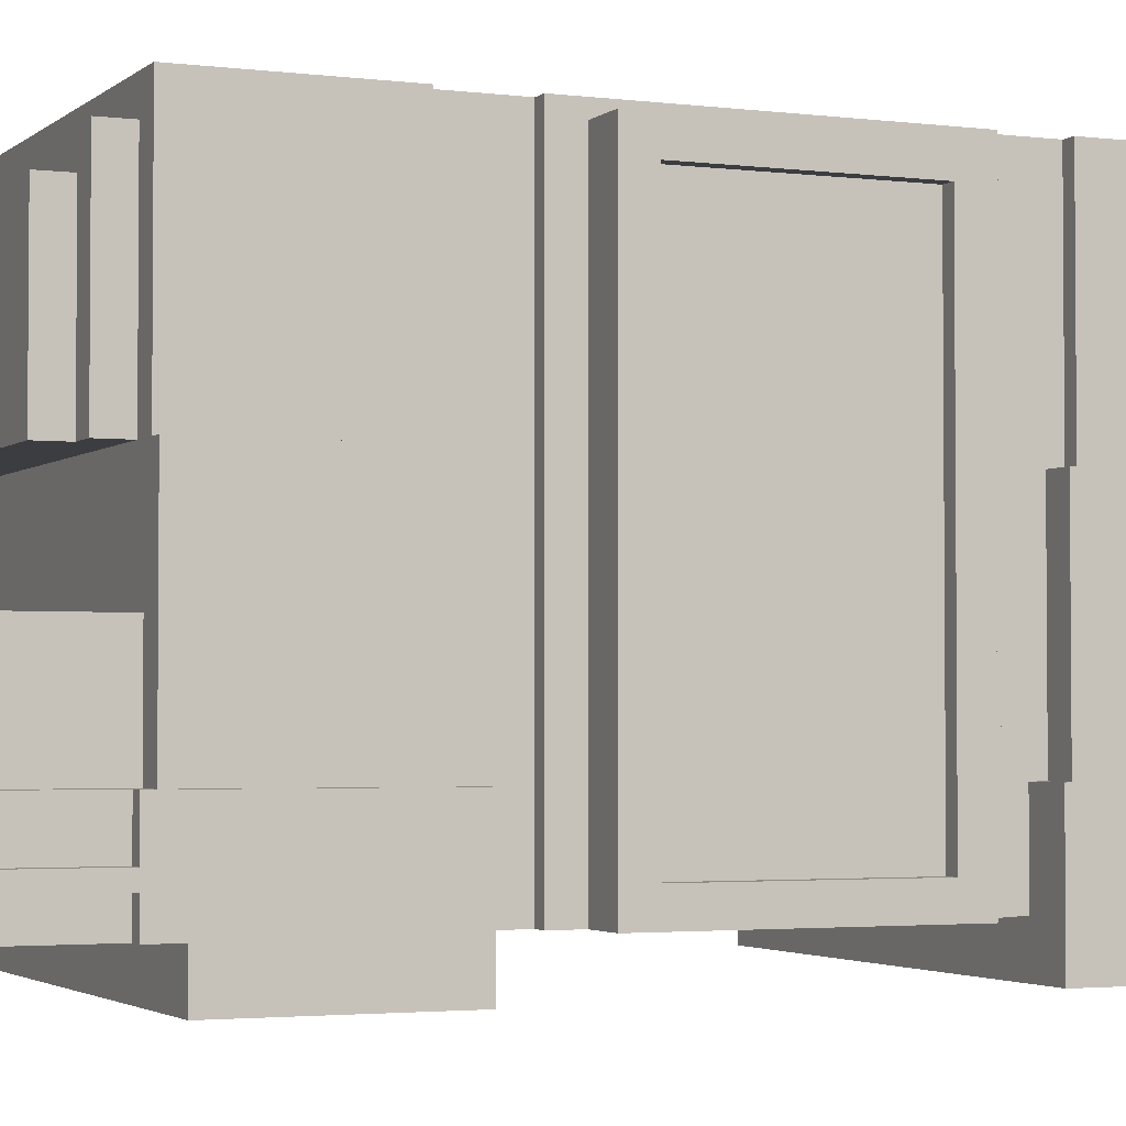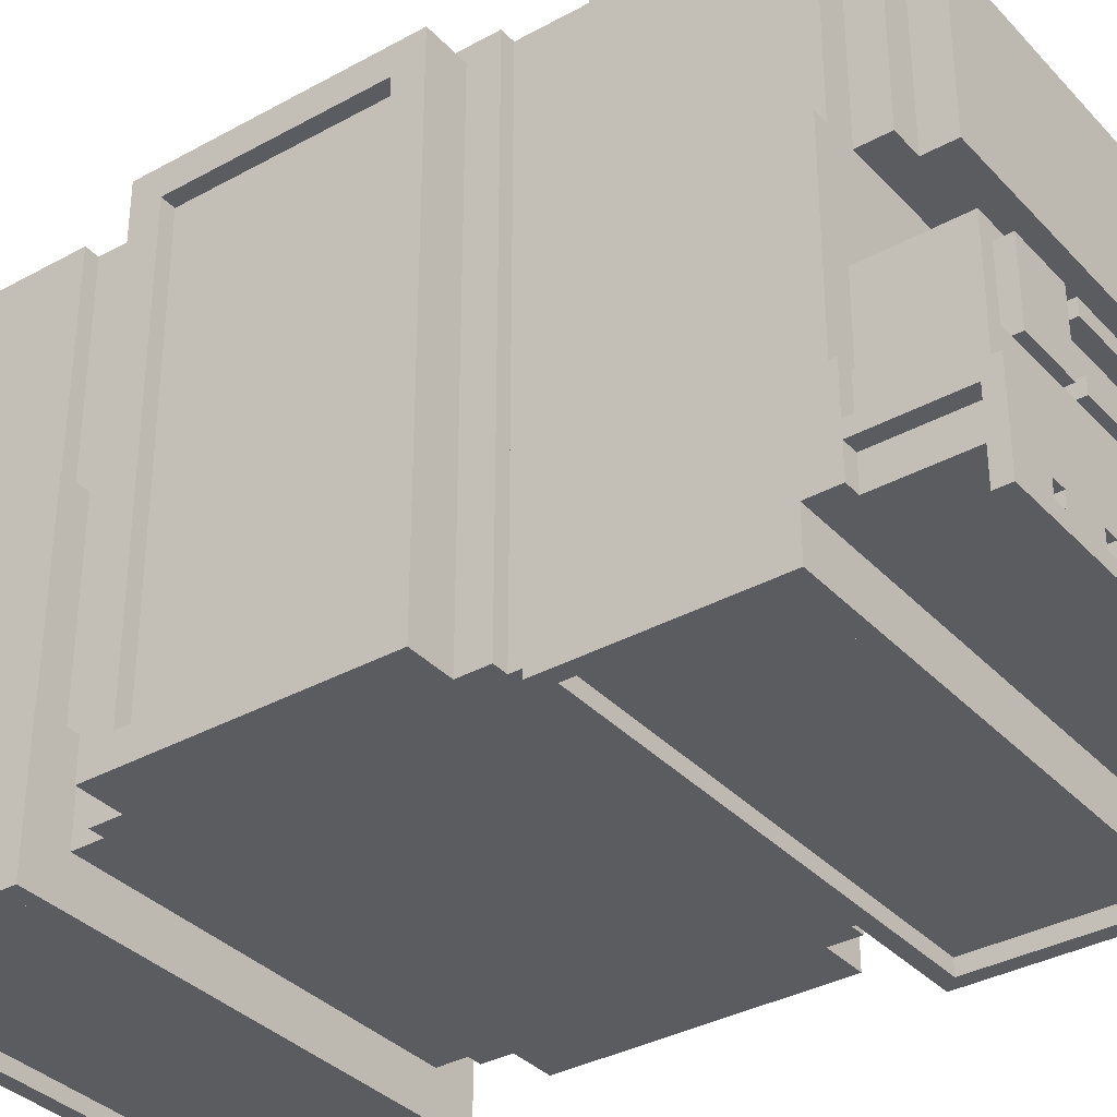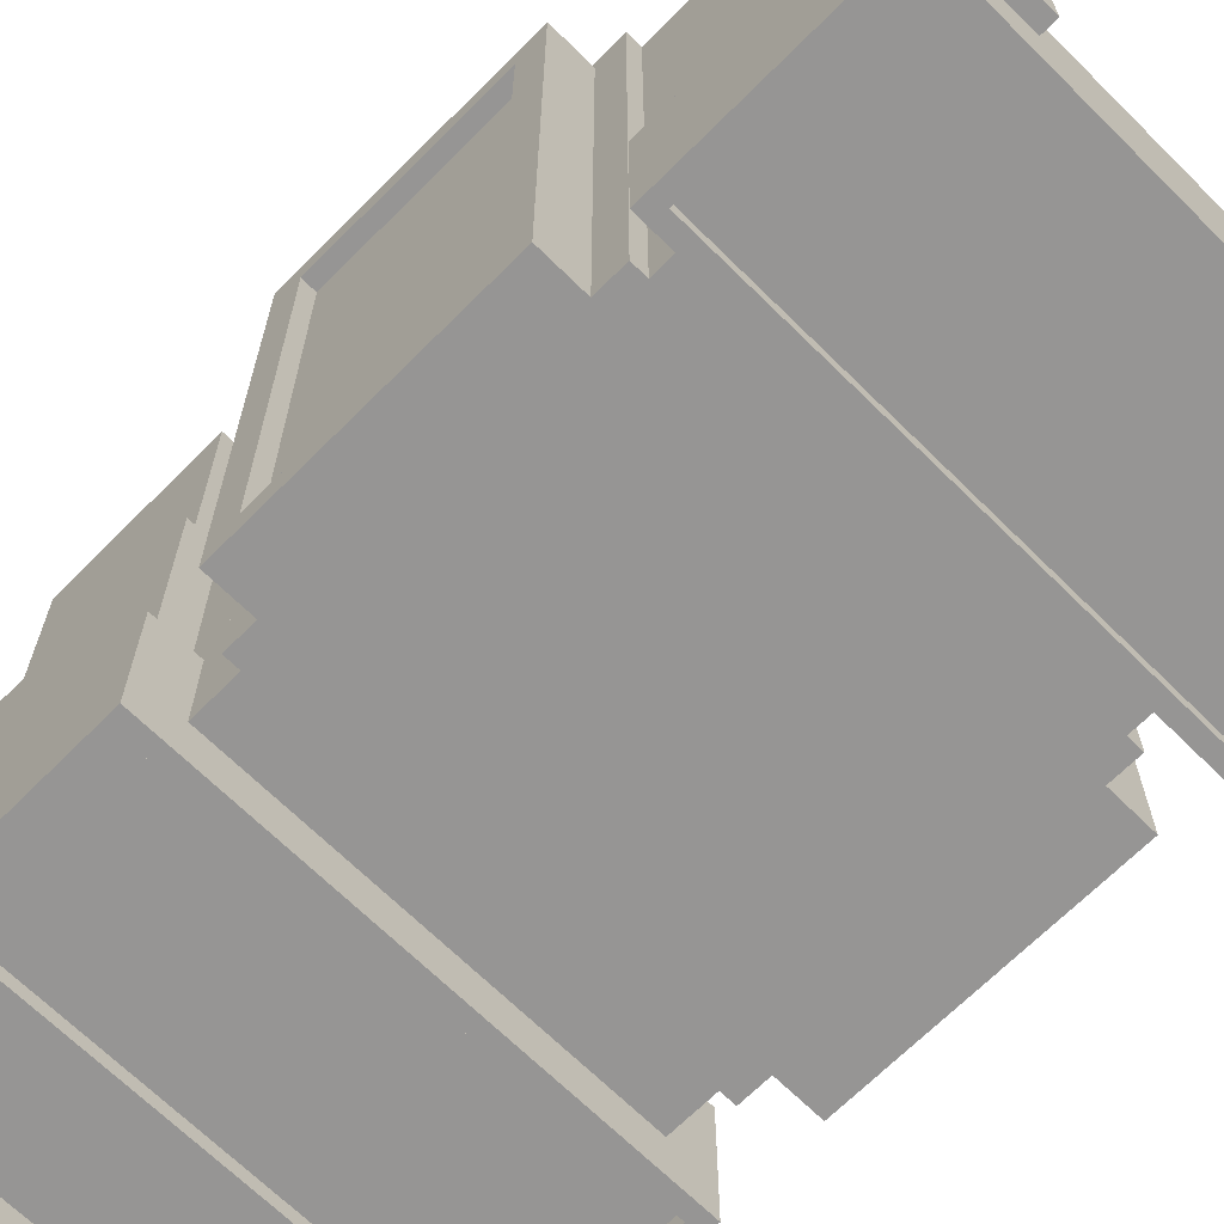
<metadata>
{"format":"obj","ext":"obj","renderer":"f3d","projection":"perspective","resolution":1024,"background":"white","views":[{"elev":-2.7,"azim":66.3,"up":"+Y"},{"elev":-35.1,"azim":-53.7,"up":"+Y"},{"elev":-67.5,"azim":135.2,"up":"+Y"}]}
</metadata>
<code>
v -0.882 2.331 -0.819
v -0.882 0.189 -0.819
v -1.071 0.189 -0.819
v -1.071 2.331 -0.819
v 1.071 2.331 -0.819
v 1.071 0.189 -0.819
v 0.882 0.189 -0.819
v 0.882 2.331 -0.819
v -0.819 2.394 -0.945
v -0.819 0.189 -0.945
v -0.882 0.189 -0.945
v -0.882 2.394 -0.945
v 0.882 2.394 -0.945
v 0.882 0.189 -0.945
v 0.819 0.189 -0.945
v 0.819 2.394 -0.945
v -1.008 2.205 0.189
v -1.008 0.315 0.189
v -1.071 0.315 0.189
v -1.071 2.205 0.189
v 1.071 2.205 0.189
v 1.071 0.315 0.189
v 1.008 0.315 0.189
v 1.008 2.205 0.189
v 0.882 2.268 -1.701
v 0.882 1.512 -1.701
v -0.882 1.512 -1.701
v -0.882 2.268 -1.701
v -0.819 1.449 0.693
v -0.819 0.567 0.693
v -0.945 0.567 0.693
v -0.945 1.449 0.693
v 0.945 1.449 0.693
v 0.945 0.567 0.693
v 0.819 0.567 0.693
v 0.819 1.449 0.693
v -0.819 2.394 0.756
v -0.819 1.449 0.756
v -0.882 1.449 0.756
v -0.882 2.394 0.756
v 0.882 2.394 0.756
v 0.882 1.449 0.756
v 0.819 1.449 0.756
v 0.819 2.394 0.756
v 1.008 0.315 -1.953
v 1.008 0 -1.953
v -1.008 0 -1.953
v -1.008 0.315 -1.953
v 0.945 1.386 -1.638
v 0.945 1.071 -1.638
v -0.945 1.071 -1.638
v -0.945 1.386 -1.638
v -0.567 0.819 -2.016
v -0.567 0.315 -2.016
v -0.882 0.315 -2.016
v -0.882 0.819 -2.016
v 0.882 0.819 -2.016
v 0.882 0.315 -2.016
v 0.567 0.315 -2.016
v 0.567 0.819 -2.016
v -0.819 0.567 0.63
v -0.819 0.189 0.63
v -1.008 0.189 0.63
v -1.008 0.567 0.63
v 1.008 0.567 0.63
v 1.008 0.189 0.63
v 0.819 0.189 0.63
v 0.819 0.567 0.63
v 0.567 0.567 -1.953
v 0.567 0.315 -1.953
v -0.567 0.315 -1.953
v -0.567 0.567 -1.953
v 0.945 1.008 -1.89
v 0.945 0.819 -1.89
v -0.945 0.819 -1.89
v -0.945 1.008 -1.89
v 0.567 0.819 -1.89
v 0.567 0.567 -1.89
v -0.567 0.567 -1.89
v -0.567 0.819 -1.89
v 1.008 0 0.63
v -1.008 0 0.63
v -0.882 0.567 -1.953
v -0.882 0.315 -1.953
v -1.008 0.567 -1.953
v 1.008 0.567 -1.953
v 0.882 0.315 -1.953
v 0.882 0.567 -1.953
v -0.882 0.819 -1.89
v -0.882 0.567 -1.89
v -0.945 0.567 -1.89
v 0.945 0.567 -1.89
v 0.882 0.567 -1.89
v 0.882 0.819 -1.89
v 0.756 1.512 -1.701
v 0.756 1.386 -1.701
v -0.756 1.386 -1.701
v -0.756 1.512 -1.701
v 0.756 2.394 -1.701
v 0.756 2.268 -1.701
v -0.756 2.268 -1.701
v -0.756 2.394 -1.701
v -0.756 1.512 -1.764
v -0.756 1.386 -1.764
v -0.882 1.386 -1.764
v -0.882 1.512 -1.764
v -0.756 2.394 -1.764
v -0.756 2.268 -1.764
v -0.882 2.268 -1.764
v -0.882 2.394 -1.764
v 0.882 1.512 -1.764
v 0.882 1.386 -1.764
v 0.756 1.386 -1.764
v 0.756 1.512 -1.764
v 0.882 2.394 -1.764
v 0.882 2.268 -1.764
v 0.756 2.268 -1.764
v 0.756 2.394 -1.764
v -0.945 0.315 1.953
v -0.945 0.189 1.953
v -1.008 0.189 1.953
v -1.008 0.315 1.953
v 1.008 0.315 1.953
v 1.008 0.189 1.953
v 0.945 0.189 1.953
v 0.945 0.315 1.953
v 0.945 1.071 -1.701
v 0.945 1.008 -1.701
v -0.945 1.008 -1.701
v -0.945 1.071 -1.701
v 0.945 0.063 -1.134
v 0.945 0 -1.134
v -0.945 0 -1.134
v -0.945 0.063 -1.134
v 0.945 0.063 1.386
v 0.945 0 1.386
v -0.945 0 1.386
v -0.945 0.063 1.386
v 1.008 0.063 1.953
v 1.008 0 1.953
v -1.008 0 1.953
v -1.008 0.063 1.953
v 1.008 0.126 1.953
v -1.008 0.126 1.953
v 0.252 0.126 1.953
v 0.252 0.063 1.953
v -0.252 0.063 1.953
v -0.252 0.126 1.953
v -0.819 0.126 1.953
v -0.819 0.063 1.953
v -0.567 0.126 1.953
v -0.567 0.063 1.953
v -0.756 0.063 1.953
v -0.756 0.126 1.953
v -0.315 0.126 1.953
v -0.315 0.063 1.953
v -0.504 0.063 1.953
v -0.504 0.126 1.953
v 0.504 0.126 1.953
v 0.504 0.063 1.953
v 0.315 0.063 1.953
v 0.315 0.126 1.953
v 0.756 0.126 1.953
v 0.756 0.063 1.953
v 0.567 0.063 1.953
v 0.567 0.126 1.953
v 0.819 0.063 1.953
v 0.819 0.126 1.953
v -0.882 1.449 -1.701
v -0.882 1.386 -1.701
v -0.945 1.386 -1.701
v -0.945 1.449 -1.701
v 0.945 1.449 -1.701
v 0.945 1.386 -1.701
v 0.882 1.386 -1.701
v 0.882 1.449 -1.701
v -1.071 2.331 0.315
v -1.071 0.189 0.315
v -0.882 0.189 0.315
v -0.882 2.331 0.315
v 0.882 2.331 0.315
v 0.882 0.189 0.315
v 1.071 0.189 0.315
v 1.071 2.331 0.315
v -0.882 2.394 0.441
v -0.882 0.189 0.441
v -0.819 0.189 0.441
v -0.819 2.394 0.441
v 0.819 2.394 0.441
v 0.819 0.189 0.441
v 0.882 0.189 0.441
v 0.882 2.394 0.441
v -1.071 2.205 -0.693
v -1.071 0.315 -0.693
v -1.008 0.315 -0.693
v -1.008 2.205 -0.693
v 1.008 2.205 -0.693
v 1.008 0.315 -0.693
v 1.071 0.315 -0.693
v 1.071 2.205 -0.693
v -0.63 2.142 1.764
v -0.63 1.449 1.764
v 0.63 1.449 1.764
v 0.63 2.142 1.764
v -0.945 1.449 -1.134
v -0.945 0.567 -1.134
v -0.819 0.567 -1.134
v -0.819 1.449 -1.134
v 0.819 1.449 -1.134
v 0.819 0.567 -1.134
v 0.945 0.567 -1.134
v 0.945 1.449 -1.134
v -0.882 2.268 1.512
v -0.882 1.449 1.512
v -0.756 1.449 1.512
v -0.756 2.268 1.512
v 0.756 2.268 1.512
v 0.756 1.449 1.512
v 0.882 1.449 1.512
v 0.882 2.268 1.512
v -0.756 2.142 1.638
v -0.756 1.449 1.638
v -0.63 1.449 1.638
v -0.63 2.142 1.638
v 0.63 2.142 1.638
v 0.63 1.449 1.638
v 0.756 1.449 1.638
v 0.756 2.142 1.638
v -0.882 2.394 -1.197
v -0.882 1.449 -1.197
v -0.819 1.449 -1.197
v -0.819 2.394 -1.197
v 0.819 2.394 -1.197
v 0.819 1.449 -1.197
v 0.882 1.449 -1.197
v 0.882 2.394 -1.197
v -0.945 1.449 1.512
v -0.945 1.008 1.512
v 0.945 1.008 1.512
v 0.945 1.449 1.512
v -0.945 0.567 1.953
v 0.945 0.567 1.953
v -1.008 0.567 -1.071
v -1.008 0.189 -1.071
v -0.819 0.189 -1.071
v -0.819 0.567 -1.071
v 0.819 0.567 -1.071
v 0.819 0.189 -1.071
v 1.008 0.189 -1.071
v 1.008 0.567 -1.071
v -0.756 0.945 1.953
v -0.756 0.63 1.953
v -0.504 0.63 1.953
v -0.504 0.945 1.953
v 0.504 0.945 1.953
v 0.504 0.63 1.953
v 0.756 0.63 1.953
v 0.756 0.945 1.953
v -0.945 0.567 1.512
v -0.819 0.567 1.512
v -0.819 1.008 1.512
v 0.819 1.008 1.512
v 0.819 0.567 1.512
v 0.945 0.567 1.512
v -0.819 0.945 1.89
v -0.819 0.63 1.89
v -0.756 0.63 1.89
v -0.756 0.945 1.89
v 0.756 0.945 1.89
v 0.756 0.63 1.89
v 0.819 0.63 1.89
v 0.819 0.945 1.89
v -1.008 0 -1.071
v 1.008 0 -1.071
v -1.008 0.189 1.449
v -1.008 0 1.449
v 1.008 0 1.449
v 1.008 0.189 1.449
v -0.504 0.882 1.89
v -0.504 0.693 1.89
v 0.504 0.693 1.89
v 0.504 0.882 1.89
v -1.008 0.567 1.575
v -1.008 0.378 1.575
v -0.945 0.378 1.575
v -0.945 0.567 1.575
v 0.945 0.567 1.575
v 0.945 0.378 1.575
v 1.008 0.378 1.575
v 1.008 0.567 1.575
v -1.008 0.378 2.016
v -1.008 0.189 2.016
v -0.945 0.189 2.016
v -0.945 0.378 2.016
v 0.945 0.378 2.016
v 0.945 0.189 2.016
v 1.008 0.189 2.016
v 1.008 0.378 2.016
v -0.882 2.394 1.512
v 0.882 2.394 1.512
v -0.756 2.268 1.638
v 0.756 2.268 1.638
v -1.008 0.315 1.575
v -1.008 0.189 1.575
v -0.945 0.189 1.575
v -0.945 0.315 1.575
v 0.945 0.315 1.575
v 0.945 0.189 1.575
v 1.008 0.189 1.575
v 1.008 0.315 1.575
v -0.945 0.063 -1.89
v -0.945 0 -1.89
v 0.945 0 -1.89
v 0.945 0.063 -1.89
v -0.945 0.063 0.693
v -0.945 0 0.693
v 0.945 0 0.693
v 0.945 0.063 0.693
v -0.819 0.567 1.89
v 0.819 0.567 1.89
v -1.008 0.063 2.016
v -1.008 0 2.016
v 1.008 0 2.016
v 1.008 0.063 2.016
v -1.008 0.126 2.016
v 1.008 0.126 2.016
v -0.441 1.008 1.512
v -0.441 0.945 1.512
v 0.441 0.945 1.512
v 0.441 1.008 1.512
v -0.441 0.693 1.953
v -0.441 0.63 1.953
v 0.441 0.63 1.953
v 0.441 0.693 1.953
v -0.441 0.945 1.953
v -0.441 0.882 1.953
v 0.441 0.882 1.953
v 0.441 0.945 1.953
v -0.819 1.008 1.89
v -0.441 0.945 1.89
v -0.441 1.008 1.89
v 0.441 1.008 1.89
v 0.441 0.945 1.89
v 0.819 1.008 1.89
v -0.252 0.126 2.016
v -0.252 0.063 2.016
v 0.252 0.063 2.016
v 0.252 0.126 2.016
v -0.819 0.063 2.016
v -0.819 0.126 2.016
v -0.756 0.126 2.016
v -0.756 0.063 2.016
v -0.567 0.063 2.016
v -0.567 0.126 2.016
v -0.504 0.126 2.016
v -0.504 0.063 2.016
v -0.315 0.063 2.016
v -0.315 0.126 2.016
v 0.315 0.126 2.016
v 0.315 0.063 2.016
v 0.504 0.063 2.016
v 0.504 0.126 2.016
v 0.567 0.126 2.016
v 0.567 0.063 2.016
v 0.756 0.063 2.016
v 0.756 0.126 2.016
v 0.819 0.126 2.016
v 0.819 0.063 2.016
v -0.504 0.63 1.89
v -0.441 0.63 1.89
v -0.441 0.693 1.89
v -0.504 0.945 1.89
v -0.441 0.882 1.89
v 0.441 0.693 1.89
v 0.441 0.63 1.89
v 0.504 0.63 1.89
v 0.441 0.882 1.89
v 0.504 0.945 1.89
v -0.882 2.331 -0.945
v -0.882 2.331 0.441
v -1.071 2.205 -0.819
v -1.071 0.315 -0.819
v -1.071 0.315 0.315
v -1.071 2.205 0.315
v -0.882 1.512 -1.197
v -0.882 2.268 -1.197
v -0.819 1.449 0.441
v -0.819 1.449 -0.945
v -0.819 0.567 -0.945
v -0.819 0.567 0.441
v -0.945 1.008 -1.134
v -0.945 1.071 -1.134
v -0.945 1.386 -1.134
v -1.008 0.315 2.016
v -1.008 0.378 0.63
v -0.945 0.378 1.953
v -0.882 0.567 -2.016
v 0.567 0.567 -2.016
v 0.945 0.378 1.953
v -1.008 0.315 0.63
v -0.882 1.449 -1.764
v 0.882 2.331 -0.945
v 0.882 2.331 0.441
v 1.071 0.315 -0.819
v 1.071 2.205 -0.819
v 1.071 2.205 0.315
v 1.071 0.315 0.315
v 0.882 2.268 -1.197
v 0.882 1.512 -1.197
v 0.819 1.449 0.441
v 0.819 1.449 -0.945
v 0.819 0.567 -0.945
v 0.819 0.567 0.441
v 0.945 1.008 -1.134
v 0.945 1.386 -1.134
v 0.945 1.071 -1.134
v 1.008 0.315 2.016
v 1.008 0.378 0.63
v -0.567 0.567 -2.016
v 0.882 0.567 -2.016
v 1.008 0.315 0.63
v 0.882 1.449 -1.764
v -1.008 0.567 -1.89
v -1.008 0.567 -1.134
v 1.008 0.567 -1.134
v 1.008 0.567 -1.89
v -1.008 0.567 0.693
v -1.008 0.567 1.512
v 1.008 0.567 1.512
v 1.008 0.567 0.693
v -0.945 1.449 0.756
v 0.945 1.449 0.756
v -0.882 2.394 -1.701
v 0.882 2.394 -1.701
v -0.945 0.567 1.89
v -0.819 0.567 1.575
v 0.819 0.567 1.575
v 0.945 0.567 1.89
v -0.945 1.449 -1.197
v 0.945 1.449 -1.197
v -1.008 0 -1.134
v -1.008 0 -1.89
v 1.008 0 -1.89
v 1.008 0 -1.134
v -1.008 0 1.386
v -1.008 0 0.693
v 1.008 0 0.693
v 1.008 0 1.386
g Car1
f 1 2 3 4
f 5 6 7 8
f 9 10 11 12
f 13 14 15 16
f 17 18 19 20
f 21 22 23 24
f 25 26 27 28
f 29 30 31 32
f 33 34 35 36
f 37 38 39 40
f 41 42 43 44
f 45 46 47 48
f 49 50 51 52
f 53 54 55 56
f 57 58 59 60
f 61 62 63 64
f 65 66 67 68
f 69 70 71 72
f 73 74 75 76
f 77 78 79 80
f 66 81 82 63
f 83 84 48 85
f 86 45 87 88
f 89 90 91 75
f 74 92 93 94
f 95 96 97 98
f 99 100 101 102
f 103 104 105 106
f 107 108 109 110
f 111 112 113 114
f 115 116 117 118
f 119 120 121 122
f 123 124 125 126
f 127 128 129 130
f 131 132 133 134
f 135 136 137 138
f 139 140 141 142
f 124 143 144 121
f 145 146 147 148
f 149 150 142 144
f 151 152 153 154
f 155 156 157 158
f 159 160 161 162
f 163 164 165 166
f 143 139 167 168
f 169 170 171 172
f 173 174 175 176
f 177 178 179 180
f 181 182 183 184
f 185 186 187 188
f 189 190 191 192
f 193 194 195 196
f 197 198 199 200
f 201 202 203 204
f 205 206 207 208
f 209 210 211 212
f 213 214 215 216
f 217 218 219 220
f 221 222 223 224
f 225 226 227 228
f 229 230 231 232
f 233 234 235 236
f 237 238 239 240
f 241 120 125 242
f 243 244 245 246
f 247 248 249 250
f 251 252 253 254
f 255 256 257 258
f 238 259 260 261
f 262 263 264 239
f 265 266 267 268
f 269 270 271 272
f 244 273 274 249
f 275 276 277 278
f 279 280 281 282
f 283 284 285 286
f 287 288 289 290
f 291 292 293 294
f 295 296 297 298
f 299 213 220 300
f 301 221 228 302
f 303 304 305 306
f 307 308 309 310
f 311 312 313 314
f 315 316 317 318
f 266 319 320 271
f 321 322 323 324
f 292 325 326 297
f 327 328 329 330
f 331 332 333 334
f 335 336 337 338
f 339 265 340 341
f 342 343 272 344
f 345 346 347 348
f 325 321 349 350
f 351 352 353 354
f 355 356 357 358
f 359 360 361 362
f 363 364 365 366
f 367 368 324 326
f 280 369 370 371
f 372 279 373 340
f 374 375 376 281
f 343 377 282 378
f 379 11 2 1
f 180 179 186 380
f 196 195 18 17
f 381 382 194 193
f 20 19 383 384
f 85 47 273 243
f 32 31 259 237
f 40 39 214 299
f 28 27 385 386
f 188 387 38 37
f 232 231 388 9
f 208 207 389 388
f 387 390 30 29
f 216 215 222 301
f 224 223 202 201
f 76 91 206 391
f 52 51 392 393
f 261 260 319 339
f 390 187 62 61
f 246 245 10 389
f 268 267 252 251
f 378 376 256 255
f 122 141 322 394
f 63 82 276 275
f 64 395 284 283
f 286 285 396 241
f 56 397 90 89
f 60 398 78 77
f 397 55 84 83
f 398 59 70 69
f 399 125 296 295
f 382 3 178 383
f 4 381 384 177
f 110 109 386 229
f 400 63 304 303
f 306 305 120 119
f 114 113 96 95
f 118 117 100 99
f 12 379 380 185
f 395 400 394 291
f 314 313 132 131
f 106 401 230 385
f 130 129 391 392
f 172 171 393 205
f 318 317 136 135
f 330 329 343 342
f 401 105 170 169
f 371 370 332 331
f 340 373 336 335
f 154 153 352 351
f 158 157 356 355
f 148 147 346 345
f 162 161 360 359
f 166 165 364 363
f 168 167 368 367
f 8 7 14 402
f 403 191 182 181
f 24 23 198 197
f 200 199 404 405
f 406 407 22 21
f 250 274 46 86
f 240 264 34 33
f 300 219 42 41
f 408 409 26 25
f 44 43 410 189
f 16 411 234 233
f 411 412 210 209
f 36 35 413 410
f 302 227 218 217
f 204 203 226 225
f 414 211 92 73
f 415 416 50 49
f 344 320 263 262
f 68 67 190 413
f 412 15 248 247
f 254 253 369 372
f 258 257 270 269
f 417 323 140 123
f 278 277 81 66
f 290 289 418 65
f 242 399 288 287
f 80 79 419 53
f 94 93 420 57
f 72 71 54 419
f 88 87 58 420
f 294 293 120 396
f 407 183 6 404
f 184 406 405 5
f 236 408 116 115
f 310 309 66 421
f 126 125 308 307
f 98 97 104 103
f 102 101 108 107
f 192 403 402 13
f 298 417 421 418
f 134 133 312 311
f 409 235 422 111
f 416 414 128 127
f 212 415 174 173
f 138 137 316 315
f 341 340 328 327
f 176 175 112 422
f 334 333 375 374
f 338 337 377 343
f 350 349 150 149
f 354 353 152 151
f 358 357 156 155
f 348 347 146 145
f 362 361 160 159
f 366 365 164 163
f 12 185 192 13
f 4 177 180 1
f 8 181 184 5
f 40 299 300 41
f 423 424 206 91
f 92 211 425 426
f 194 19 18 195
f 198 23 22 199
f 427 428 259 31
f 34 264 429 430
f 431 237 214 39
f 42 219 240 432
f 433 229 236 434
f 188 37 44 189
f 328 335 338 329
f 261 339 341 327
f 330 342 344 262
f 286 435 319 436
f 437 320 438 287
f 172 439 230 169
f 176 235 440 173
f 284 291 294 285
f 288 295 298 289
f 76 129 128 73
f 232 9 16 233
f 216 301 302 217
f 224 201 204 225
f 56 89 80 53
f 60 77 94 57
f 72 79 78 69
f 130 51 50 127
f 435 241 242 438
f 120 293 296 125
f 371 331 334 374
f 424 243 246 207
f 210 247 250 425
f 64 427 30 61
f 68 35 430 65
f 428 283 436 260
f 263 437 290 429
f 268 251 254 372
f 378 255 258 269
f 85 423 90 83
f 88 93 426 86
f 106 27 98 103
f 110 433 102 107
f 114 95 26 111
f 118 99 434 115
f 439 205 208 231
f 234 209 212 440
f 32 431 38 29
f 36 43 432 33
f 150 349 352 153
f 152 353 356 157
f 156 357 346 147
f 146 347 360 161
f 160 361 364 165
f 164 365 368 167
f 178 3 6 183
f 134 311 314 131
f 138 315 318 135
f 441 442 312 133
f 132 313 443 444
f 20 193 196 17
f 24 197 200 21
f 445 446 316 137
f 136 317 447 448
f 120 305 308 125
f 122 303 306 119
f 126 307 310 123
f 62 187 190 67
f 10 245 248 15
f 2 11 14 7
f 186 179 182 191
f 304 275 278 309
f 222 215 218 227
f 202 223 226 203
f 442 47 46 443
f 52 171 174 49
f 273 441 444 274
f 446 82 81 447
f 276 445 448 277
f 322 141 140 323
f 332 370 375 333
f 336 373 377 337
f 84 55 54 71
f 70 59 58 87
f 252 267 369 253
f 256 376 270 257
f 170 105 104 97
f 28 109 108 101
f 96 113 112 175
f 100 117 116 25
f 350 149 154 351
f 354 151 158 355
f 358 155 148 345
f 348 145 162 359
f 362 159 166 363
f 366 163 168 367

</code>
